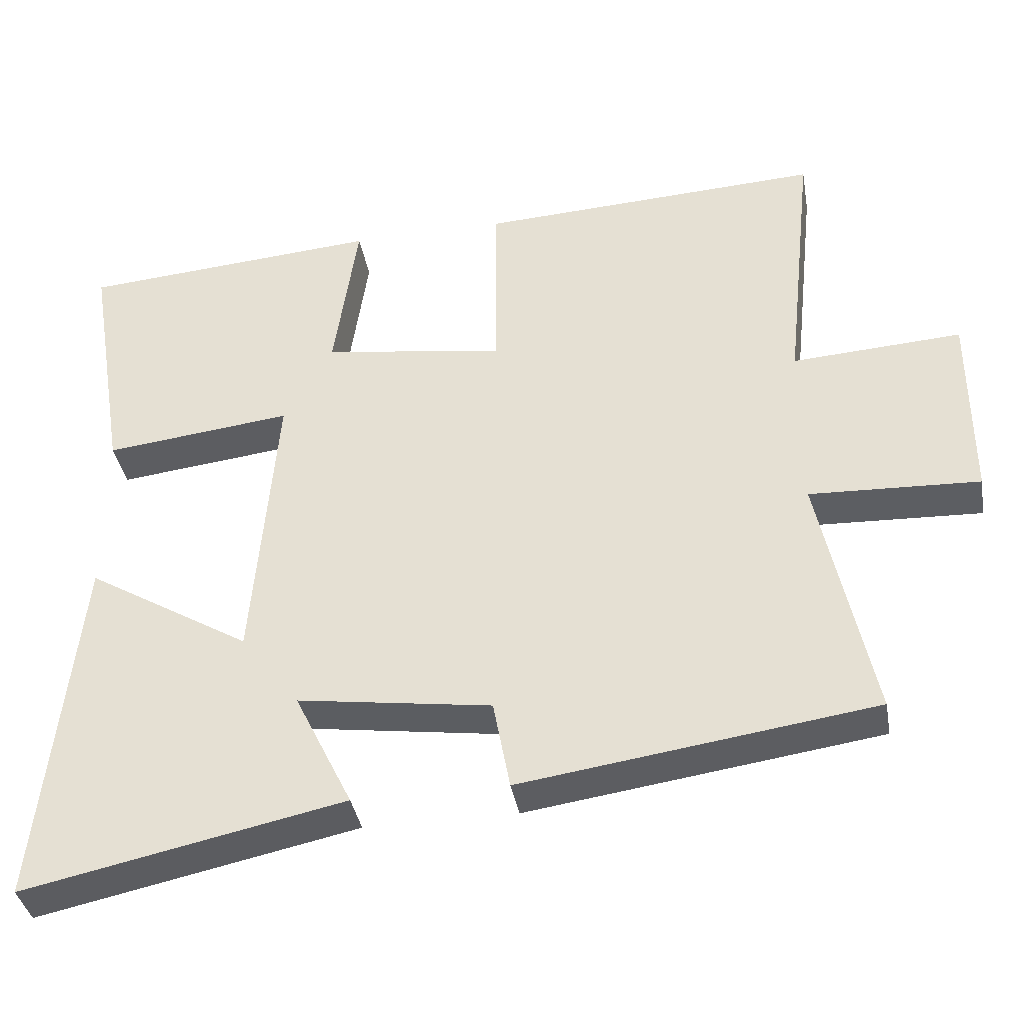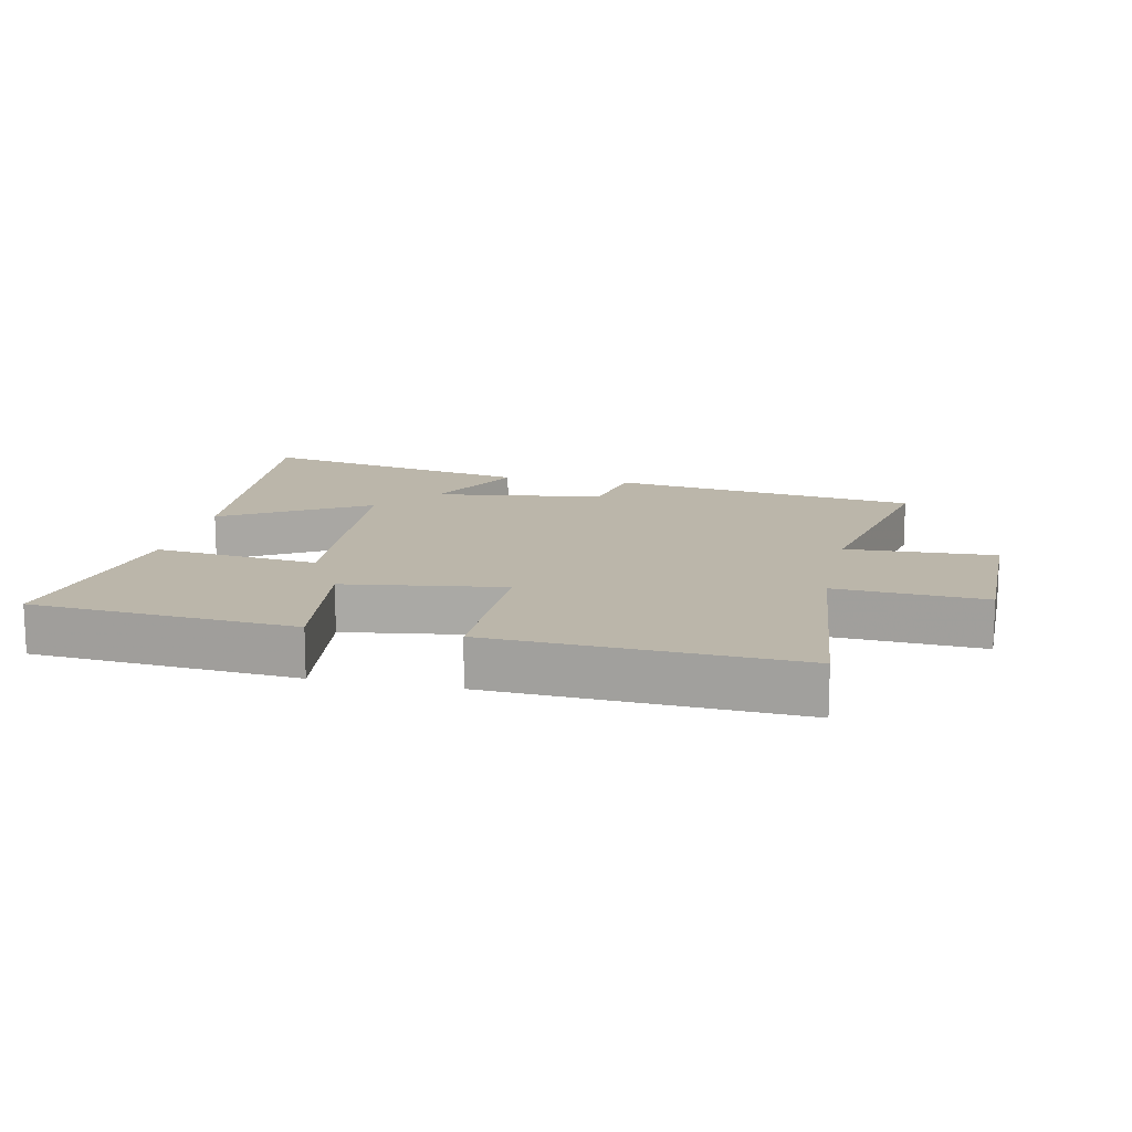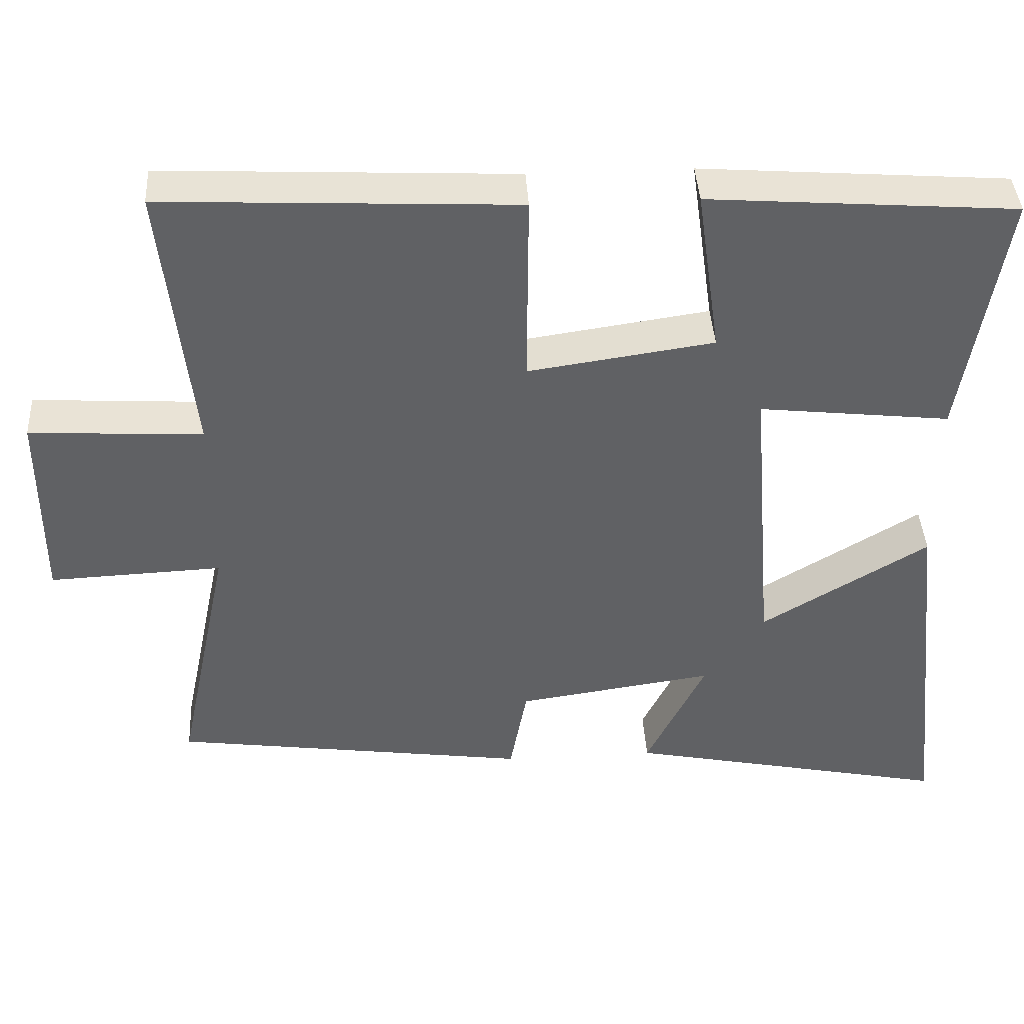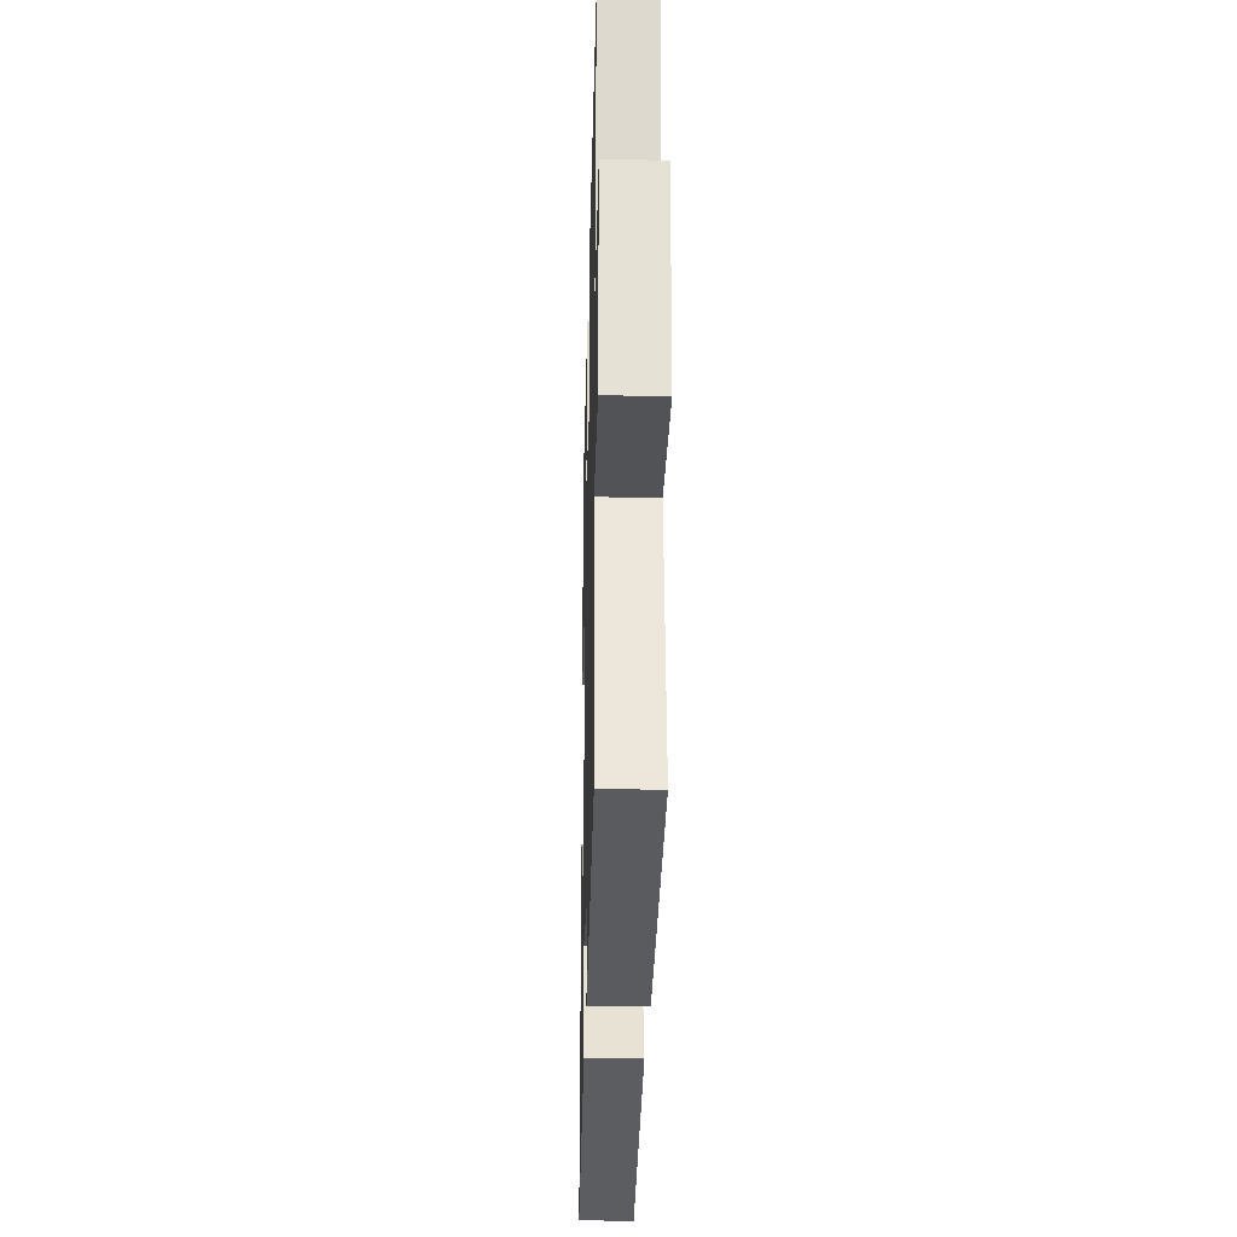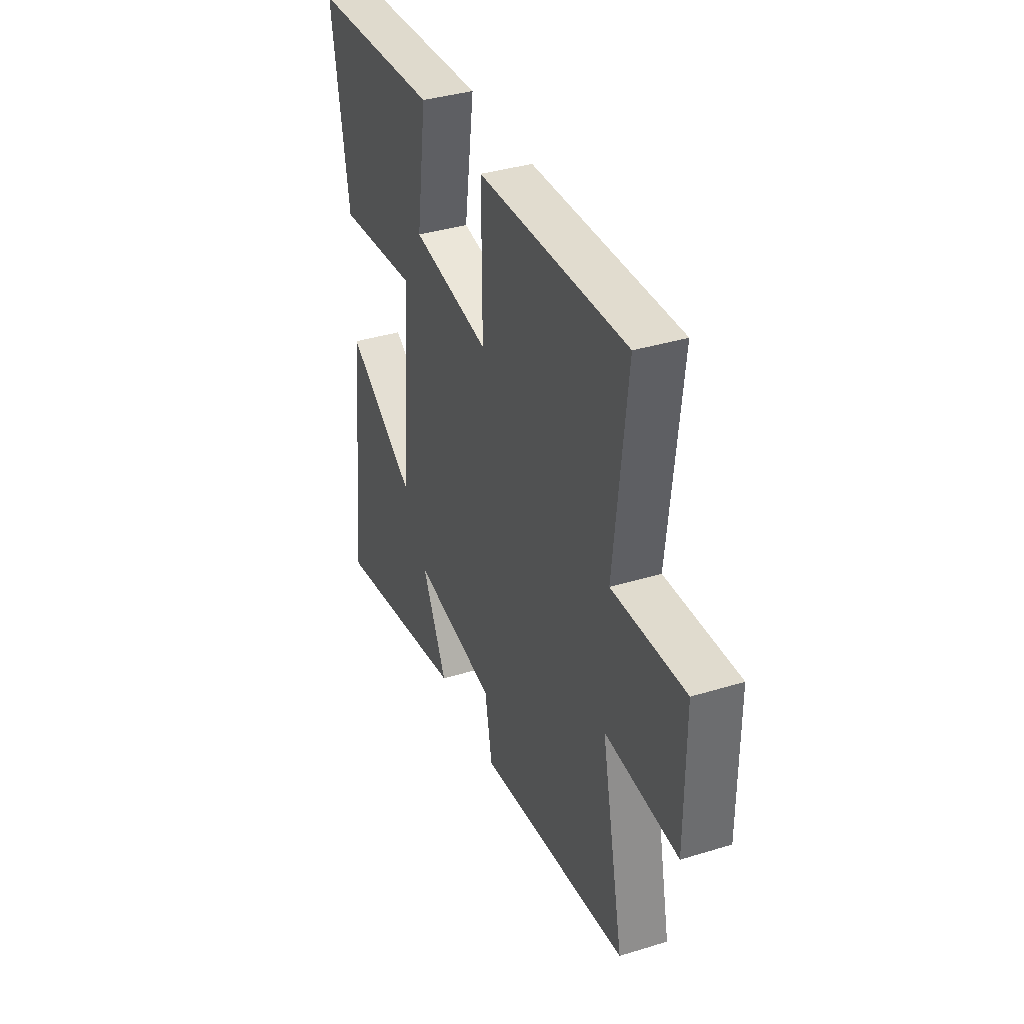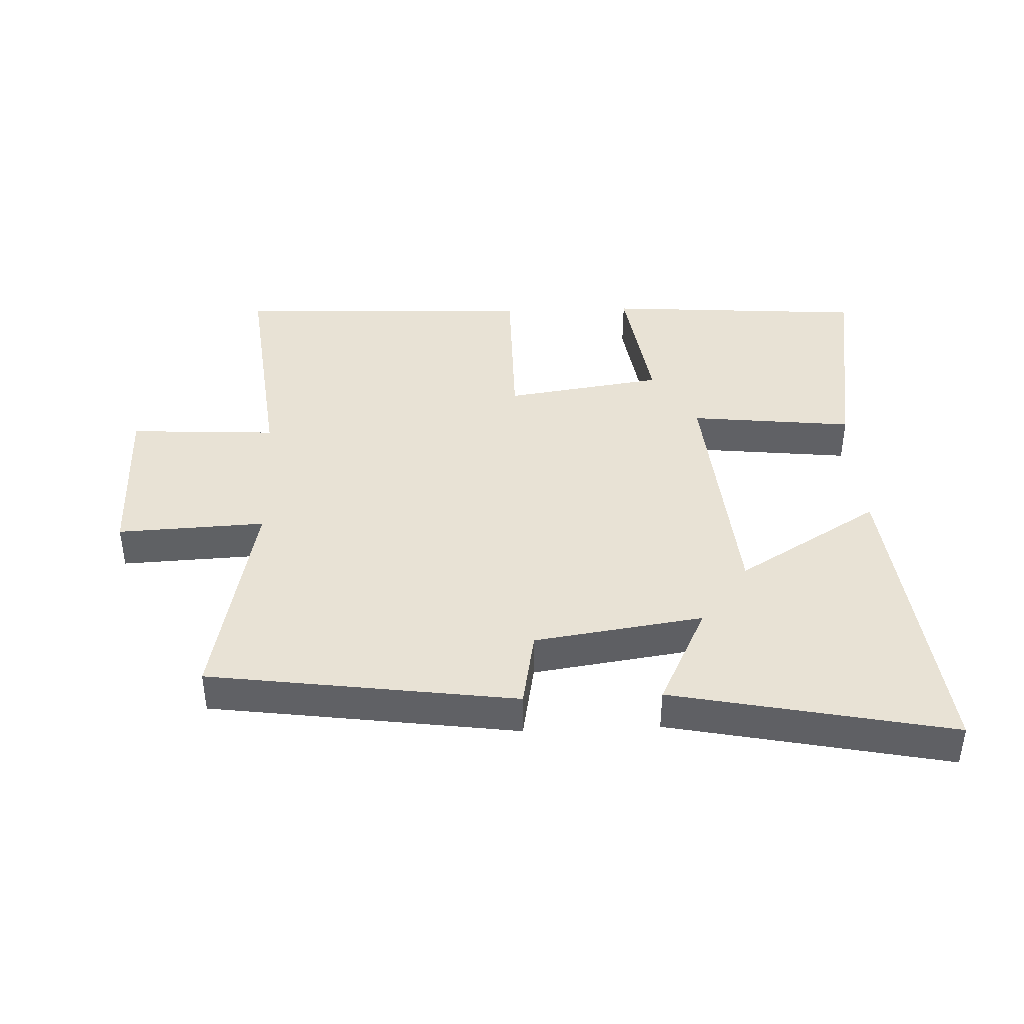
<metadata>
{"format":"obj","ext":"obj","renderer":"f3d","projection":"perspective","resolution":1024,"background":"white","views":[{"elev":-37.9,"azim":10.0,"up":"+Z"},{"elev":13.9,"azim":12.2,"up":"+Y"},{"elev":41.0,"azim":176.6,"up":"+Z"},{"elev":-24.5,"azim":88.6,"up":"+Z"},{"elev":37.4,"azim":68.5,"up":"+Z"},{"elev":40.8,"azim":177.5,"up":"+Y"}]}
</metadata>
<code>
v -0.552 0.07 -0.591
v -0.5 0.07 -0.099
v -0.276 0.07 -0.234
v -0.244 0.07 0.162
v -0.5 0.07 0.133
v -0.555 0.07 0.469
v -0.145 0.07 0.5
v -0.177 0.07 0.276
v 0.071 0.07 0.24
v 0.069 0.07 0.5
v 0.54 0.07 0.523
v 0.5 0.07 0.154
v 0.731 0.07 0.168
v 0.731 0.07 -0.096
v 0.5 0.07 -0.086
v 0.572 0.07 -0.432
v 0.092 0.07 -0.5
v 0.069 0.07 -0.377
v -0.195 0.07 -0.339
v -0.116 0.07 -0.5
v -0.552 0 -0.591
v -0.5 0 -0.099
v -0.276 0 -0.234
v -0.244 0 0.162
v -0.5 0 0.133
v -0.555 0 0.469
v -0.145 0 0.5
v -0.177 0 0.276
v 0.071 0 0.24
v 0.069 0 0.5
v 0.54 0 0.523
v 0.5 0 0.154
v 0.731 0 0.168
v 0.731 0 -0.096
v 0.5 0 -0.086
v 0.572 0 -0.432
v 0.092 0 -0.5
v 0.069 0 -0.377
v -0.195 0 -0.339
v -0.116 0 -0.5
f 1 2 3
f 20 1 3
f 19 20 3
f 18 19 3 4
f 15 16 17 18
f 15 18 4
f 12 13 14 15
f 12 15 4
f 9 10 11 12
f 8 9 12 4
f 6 7 8
f 5 6 8
f 4 5 8
f 23 22 21
f 23 21 40
f 23 40 39
f 24 23 39 38
f 38 37 36 35
f 24 38 35
f 35 34 33 32
f 24 35 32
f 32 31 30 29
f 24 32 29 28
f 28 27 26
f 28 26 25
f 28 25 24
f 1 21 22 2
f 2 22 23 3
f 3 23 24 4
f 4 24 25 5
f 5 25 26 6
f 6 26 27 7
f 7 27 28 8
f 8 28 29 9
f 9 29 30 10
f 10 30 31 11
f 11 31 32 12
f 12 32 33 13
f 13 33 34 14
f 14 34 35 15
f 15 35 36 16
f 16 36 37 17
f 17 37 38 18
f 18 38 39 19
f 19 39 40 20
f 20 40 21 1

</code>
